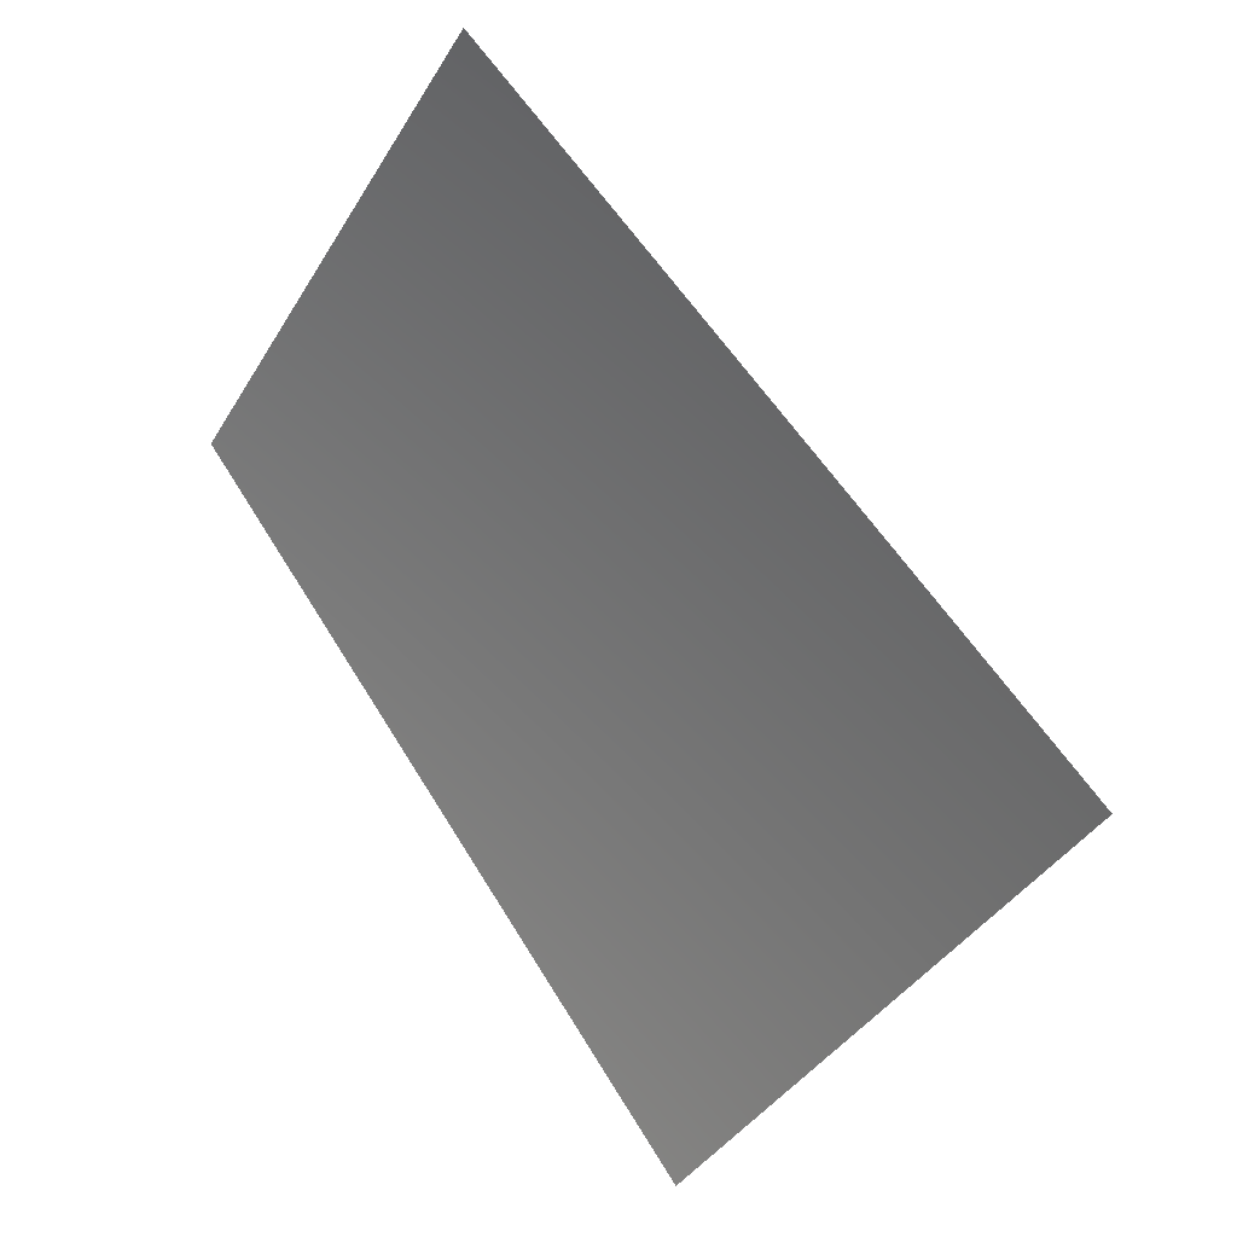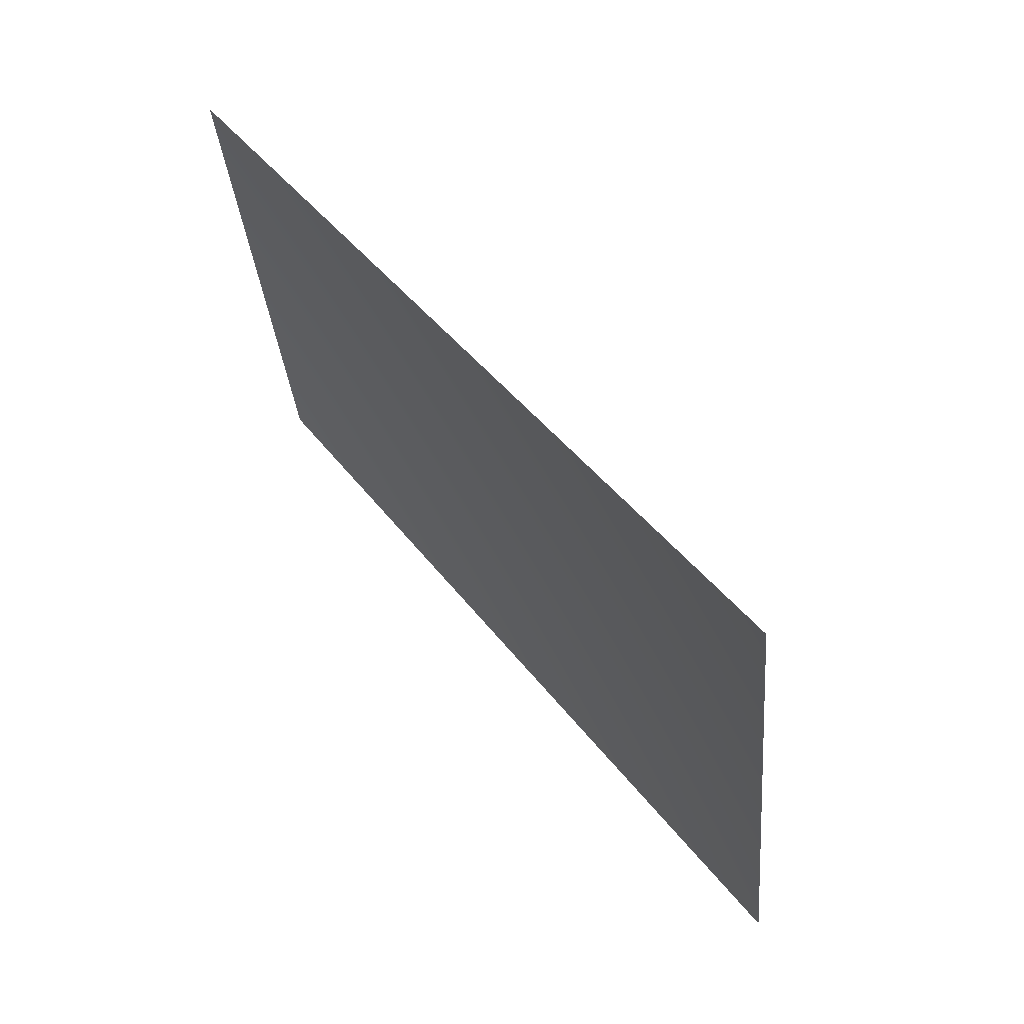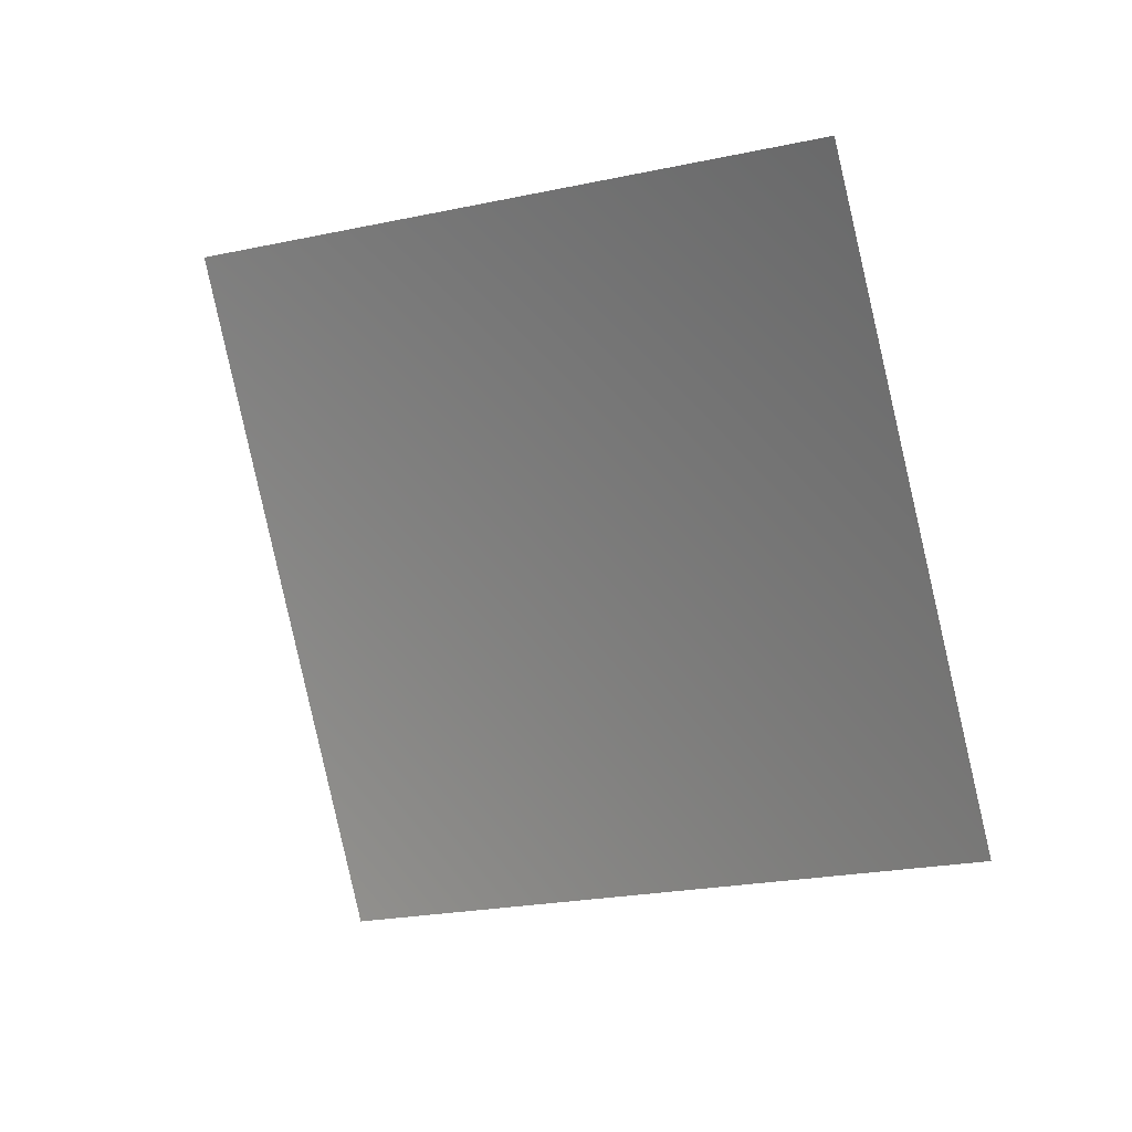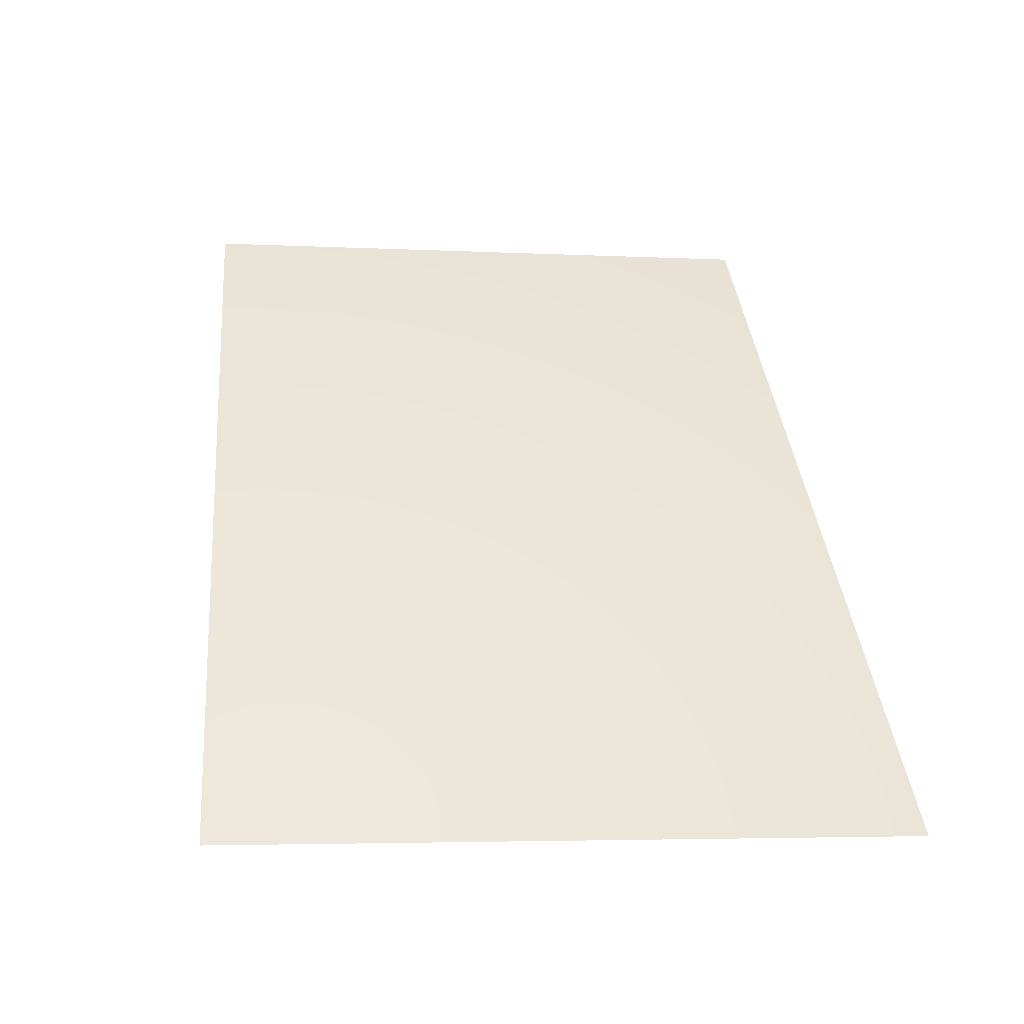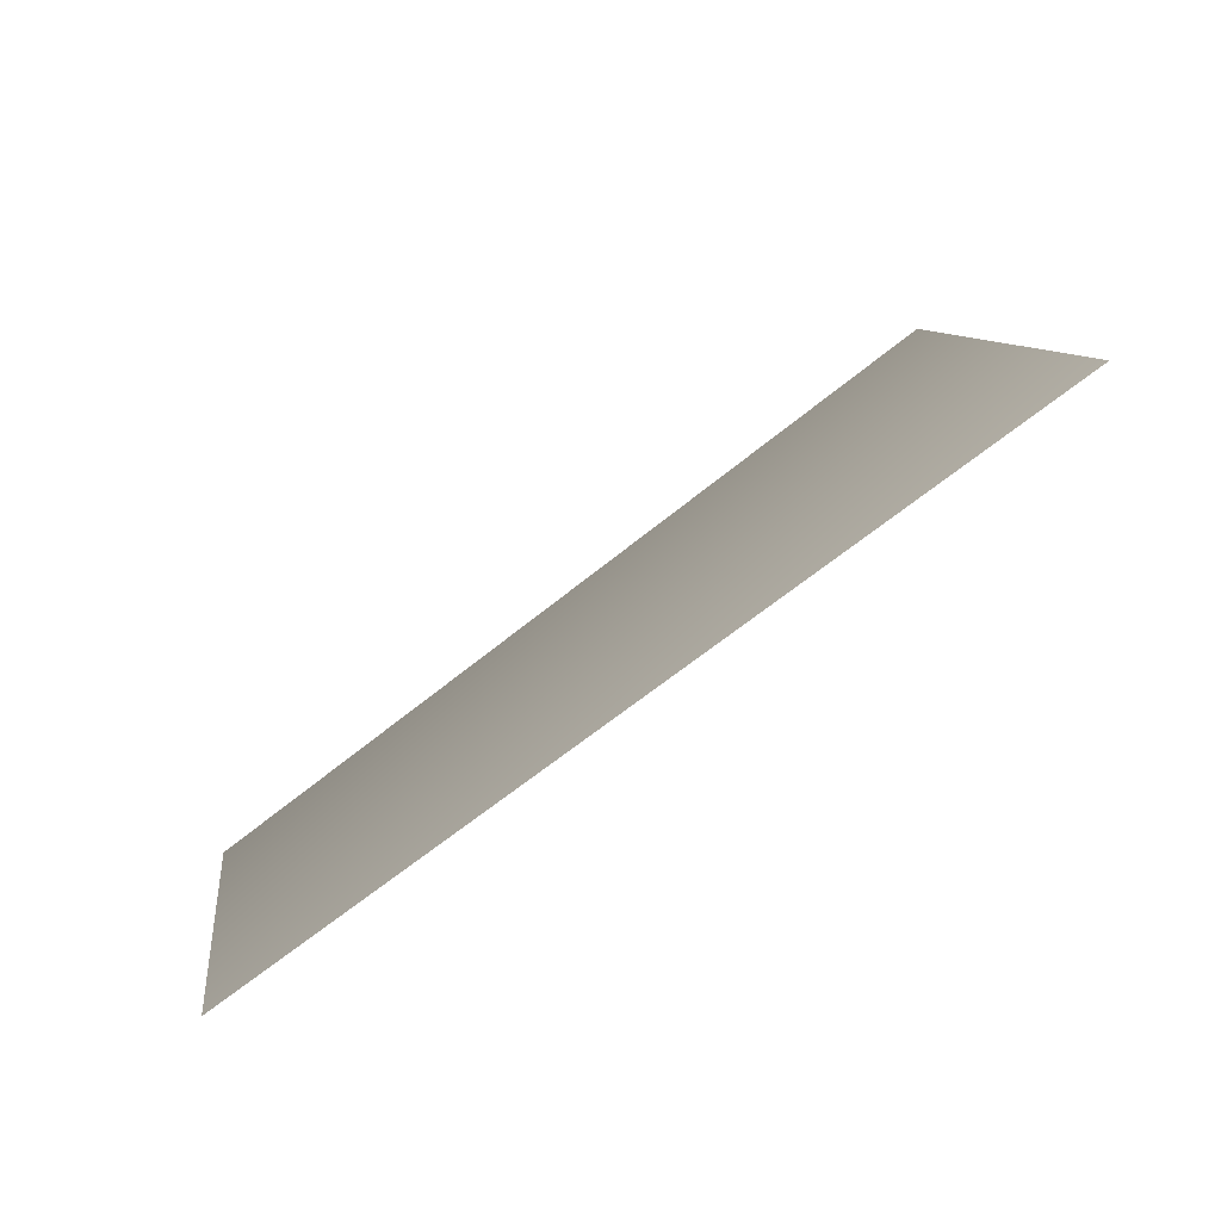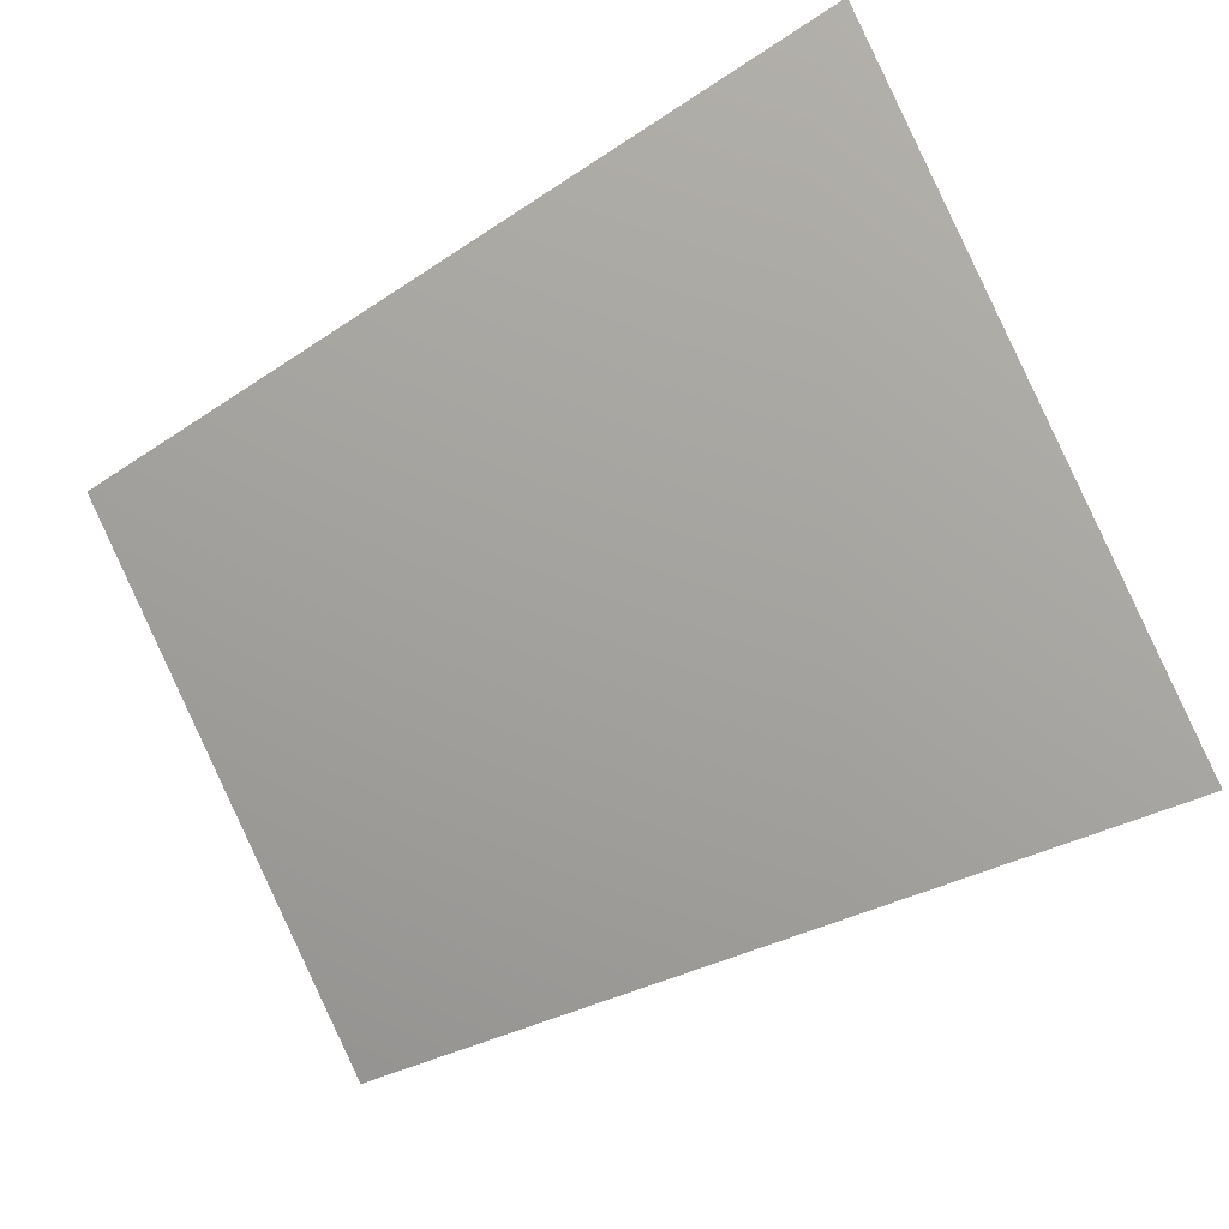
<metadata>
{"format":"obj","ext":"obj","renderer":"f3d","projection":"perspective","resolution":1024,"background":"white","views":[{"elev":-37.0,"azim":-145.0,"up":"+Y"},{"elev":-30.1,"azim":-113.6,"up":"+Y"},{"elev":-56.4,"azim":104.5,"up":"+Z"},{"elev":-3.8,"azim":-38.6,"up":"+Y"},{"elev":-20.9,"azim":-96.6,"up":"+Z"},{"elev":56.7,"azim":-118.7,"up":"+Z"}]}
</metadata>
<code>
v -2607 4551 6293
v -3784 4551 5663
v -3218 5793 4816
v -2217 5793 5352
f 1 2 3
f 1 3 4

</code>
